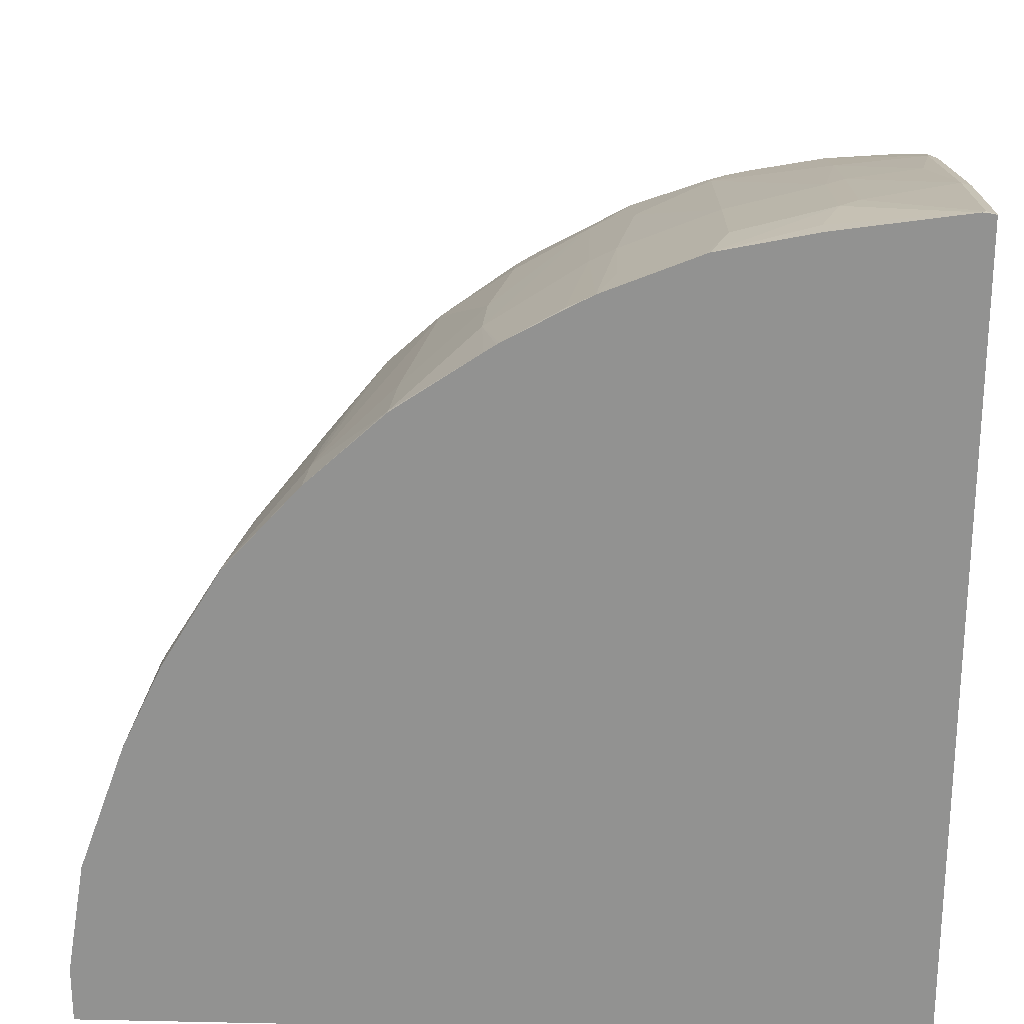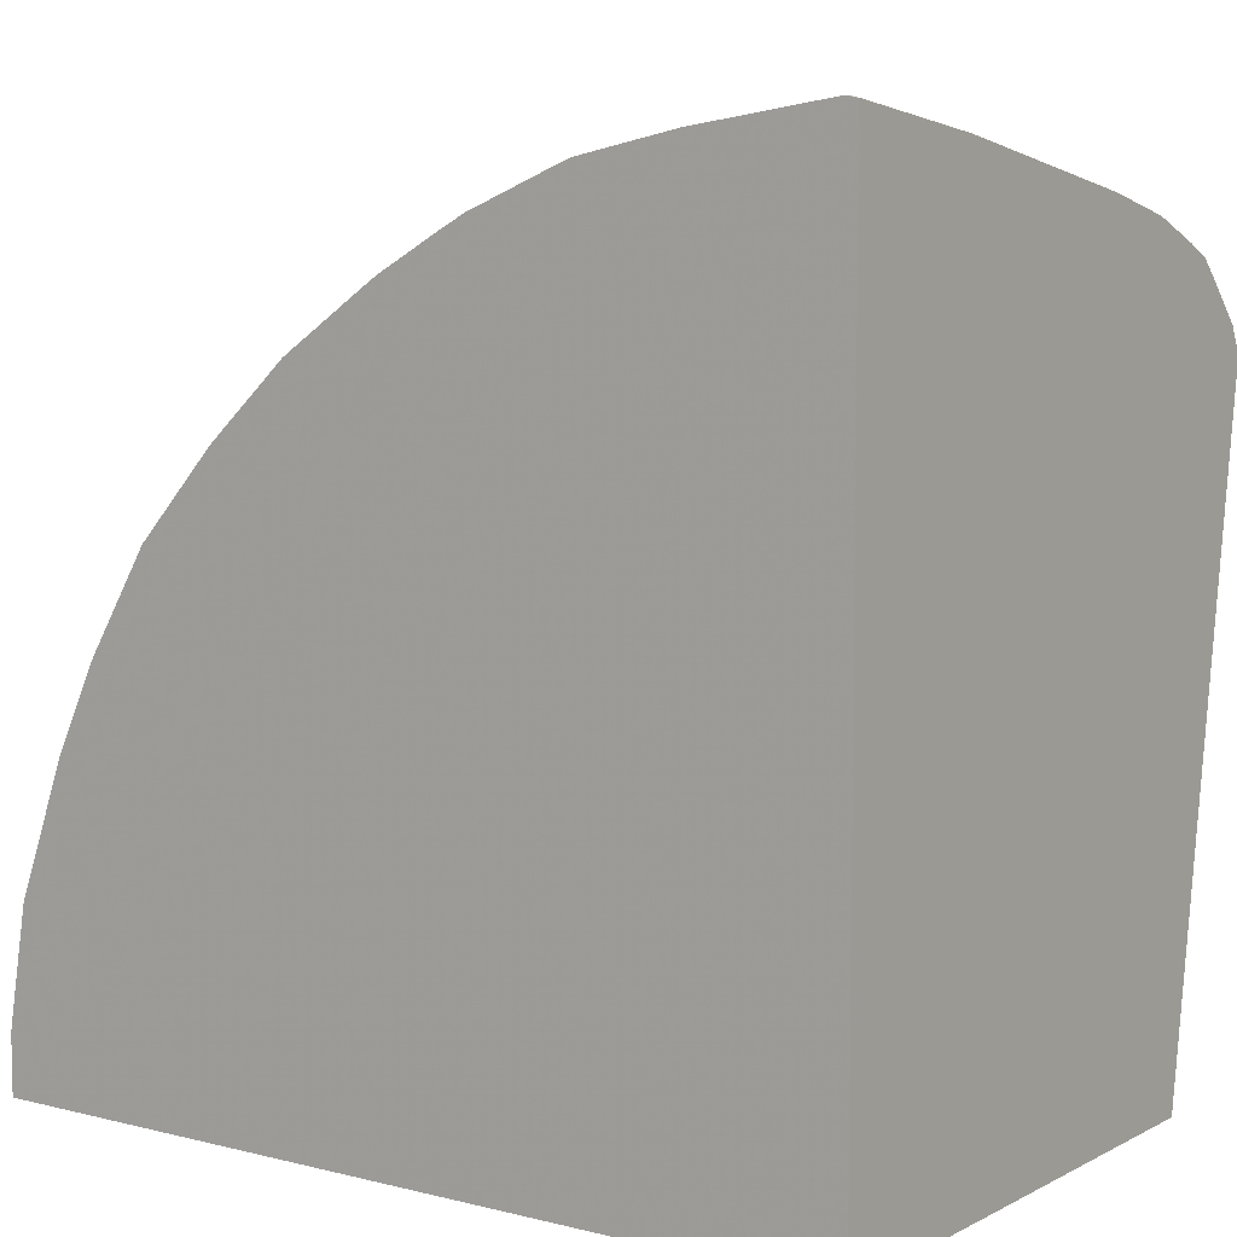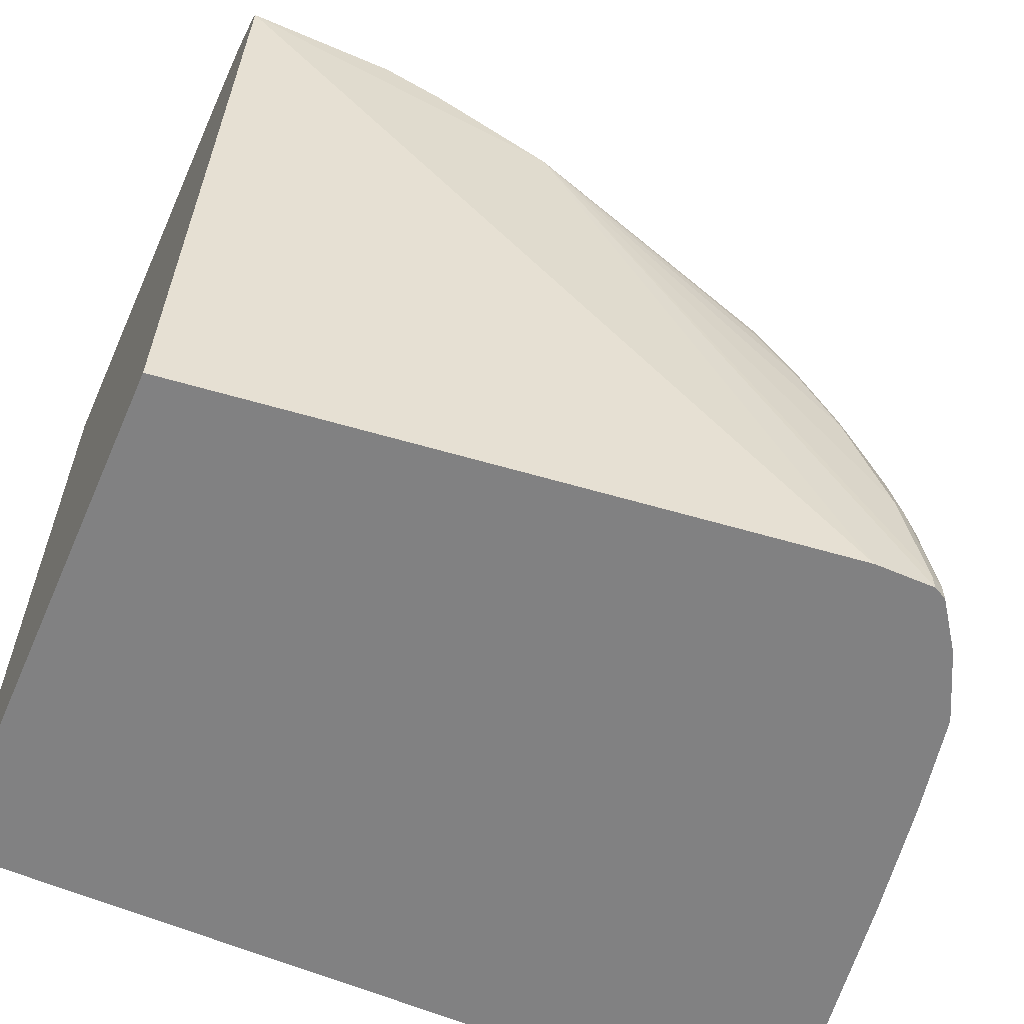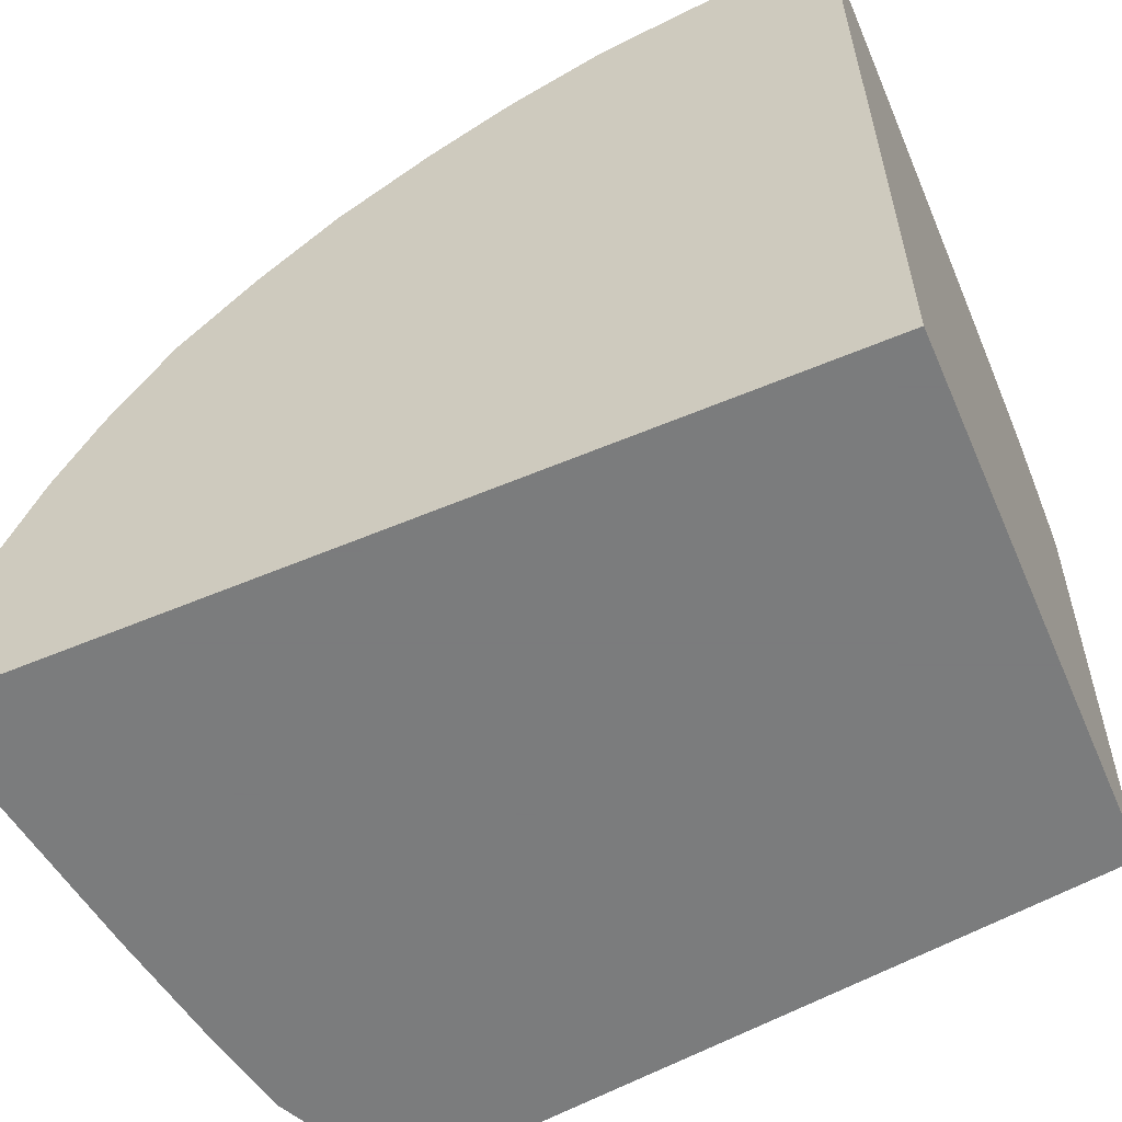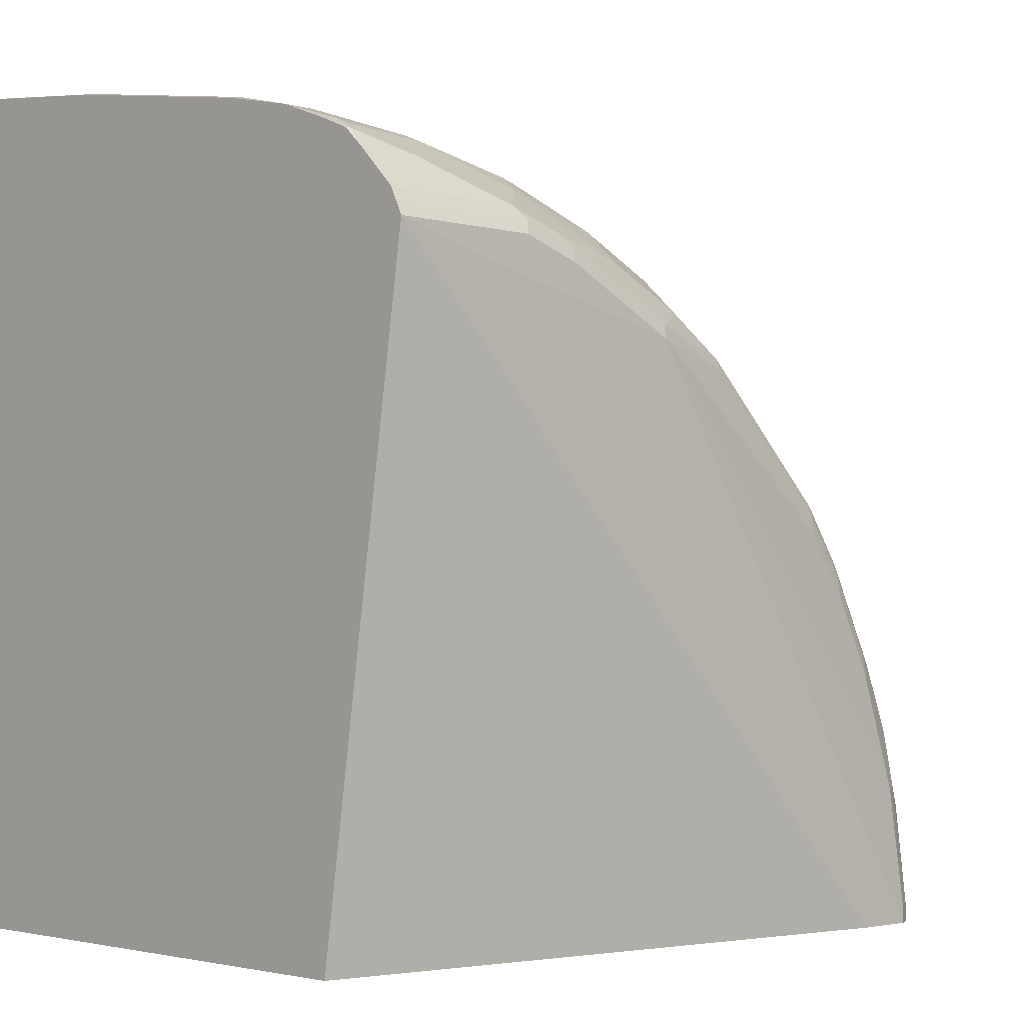
<metadata>
{"format":"obj","ext":"obj","renderer":"f3d","projection":"perspective","resolution":1024,"background":"white","views":[{"elev":23.4,"azim":-178.0,"up":"+Z"},{"elev":7.1,"azim":-144.5,"up":"+Z"},{"elev":-60.5,"azim":-23.6,"up":"+Z"},{"elev":-58.6,"azim":-156.6,"up":"+Z"},{"elev":-2.6,"azim":-43.4,"up":"+Z"}]}
</metadata>
<code>
v 0.849 0.197 0.01939
v 0.849 0.197 0.07721
v 0.849 0.193 0.01939
v 0.009895 0.197 0.01939
v 0.849 0.193 0.07721
v 0.8297 0.197 0.193
v 0.849 0.1736 0.05796
v 0.8297 0.01924 0.05796
v 0.8104 -0.0772 0.01939
v 0.009895 -0.328 0.01939
v 0.009895 0.197 0.8471
v 0.8297 0.03859 0.07721
v 0.8297 0.193 0.193
v 0.8297 0.1543 0.1737
v 0.7822 0.197 0.3239
v 0.8104 -0.09649 0.07721
v 0.7911 -0.2315 0.05796
v 0.7911 -0.1931 0.01939
v 0.009895 -0.4245 0.656
v 0.6366 -0.4052 0.01939
v 0.01934 0.197 0.849
v 0.009895 0.1948 0.8471
v 0.8104 0.05788 0.193
v 0.7911 0.1157 0.2895
v 0.8104 0.01924 0.1737
v 0.7863 0.1061 0.2992
v 0.7459 0.197 0.4002
v 0.7525 0.1736 0.386
v 0.7477 0.164 0.3956
v 0.7718 -0.2508 0.1737
v 0.7718 -0.2701 0.1544
v 0.7718 -0.2894 0.07721
v 0.7718 -0.2894 0.03864
v 0.7717 -0.2895 0.01939
v 0.07725 -0.4245 0.6368
v 0.1544 -0.4245 0.656
v 0.009895 -0.4181 0.6689
v 0.6946 -0.4052 0.01939
v 0.3281 -0.4245 0.5788
v 0.01934 0.193 0.849
v 0.02345 0.197 0.849
v 0.009895 0.04042 0.8278
v 0.7718 -0.05791 0.2702
v 0.767 -0.06759 0.2798
v 0.7284 0.02892 0.3956
v 0.7284 -0.02895 0.3763
v 0.7409 0.197 0.4103
v 0.7396 0.1736 0.4117
v 0.7525 -0.1736 0.2702
v 0.767 -0.2605 0.1834
v 0.767 -0.2798 0.164
v 0.767 -0.299 0.08688
v 0.7654 -0.3023 0.07721
v 0.7654 -0.3023 0.01939
v 0.2123 -0.4245 0.6368
v 0.1609 -0.4181 0.6689
v 0.009895 -0.4146 0.6758
v 0.7075 -0.3988 0.01939
v 0.6946 -0.4052 0.03864
v 0.427 -0.4004 0.5595
v 0.3345 -0.4181 0.5917
v 0.2895 -0.4245 0.5982
v 0.6753 -0.4052 0.1544
v 0.6367 -0.4052 0.2702
v 0.5982 -0.4052 0.3474
v 0.5596 -0.4052 0.4053
v 0.562 -0.4004 0.4245
v 0.01934 0.03859 0.8297
v 0.1159 0.09646 0.8297
v 0.1539 0.197 0.8308
v 0.1351 0.1157 0.8297
v 0.1544 0.1736 0.8297
v 0.009895 -0.191 0.7893
v 0.01934 -0.1929 0.7911
v 0.7091 -0.1447 0.3763
v 0.7477 -0.1833 0.2798
v 0.7203 0.03859 0.4117
v 0.7211 0.01924 0.4053
v 0.7091 -0.08688 0.3956
v 0.6818 0.197 0.5081
v 0.6818 0.193 0.5081
v 0.7284 -0.2798 0.2798
v 0.7477 -0.299 0.2027
v 0.7597 -0.2894 0.1737
v 0.7477 -0.3183 0.164
v 0.7477 -0.3376 0.08688
v 0.7461 -0.3409 0.07721
v 0.7525 -0.3281 0.01939
v 0.2187 -0.4181 0.6496
v 0.2573 -0.4181 0.6303
v 0.2059 -0.4116 0.6625
v 0.148 -0.4116 0.6817
v 0.009895 -0.4116 0.6817
v 0.7075 -0.3988 0.03864
v 0.7396 -0.3538 0.01939
v 0.4294 -0.3956 0.5692
v 0.5451 -0.3956 0.4535
v 0.3136 -0.4148 0.6078
v 0.275 -0.4148 0.6271
v 0.3715 -0.3956 0.6078
v 0.6882 -0.3988 0.1544
v 0.6496 -0.3988 0.2702
v 0.6392 -0.4004 0.2895
v 0.6006 -0.4004 0.3666
v 0.5643 -0.3956 0.4342
v 0.03864 -0.0772 0.8104
v 0.1159 -0.03862 0.8104
v 0.2504 0.197 0.8114
v 0.1351 -0.01934 0.8104
v 0.2316 -4.672e-05 0.7911
v 0.2316 0.135 0.8104
v 0.009895 -0.2701 0.7718
v 0.03864 -0.2701 0.7718
v 0.1159 -0.2508 0.7718
v 0.1159 -0.1544 0.7911
v 0.7018 -0.1544 0.386
v 0.6898 -0.2412 0.3763
v 0.7284 -0.2412 0.2992
v 0.6705 0.04821 0.492
v 0.6512 -0.1254 0.4727
v 0.6319 -0.2219 0.4727
v 0.6825 -0.2508 0.386
v 0.6057 0.197 0.5913
v 0.6046 0.135 0.5853
v 0.6625 0.07717 0.5081
v 0.7211 -0.2894 0.2895
v 0.7284 -0.299 0.2605
v 0.7211 -0.3087 0.2702
v 0.7404 -0.3087 0.2123
v 0.7404 -0.328 0.1737
v 0.7396 -0.3345 0.1544
v 0.7396 -0.3538 0.07721
v 0.7461 -0.3409 0.01939
v 0.2364 -0.4148 0.6464
v 0.1866 -0.373 0.7011
v 0.1785 -0.3956 0.685
v 0.2943 -0.3956 0.6464
v 0.1094 -0.3923 0.7011
v 0.009895 -0.3923 0.7011
v 0.7091 -0.3956 0.0483
v 0.701 -0.3923 0.1351
v 0.4486 -0.357 0.5885
v 0.3908 -0.3376 0.6464
v 0.5451 -0.357 0.492
v 0.4872 -0.357 0.5499
v 0.5836 -0.3763 0.4342
v 0.6818 -0.3923 0.2123
v 0.6512 -0.3956 0.2798
v 0.6029 -0.3956 0.3763
v 0.6126 -0.3956 0.357
v 0.2556 0.197 0.8094
v 0.2316 -0.2315 0.7525
v 0.3088 -0.1736 0.7332
v 0.3281 -4.672e-05 0.7525
v 0.3281 0.135 0.7718
v 0.009895 -0.3261 0.7506
v 0.01934 -0.328 0.7525
v 0.1159 -0.3087 0.7525
v 0.1544 -0.2894 0.7525
v 0.193 -0.2701 0.7525
v 0.5853 -0.1544 0.5467
v 0.566 -0.2508 0.5467
v 0.6239 -0.2701 0.4695
v 0.6825 -0.2894 0.3666
v 0.6319 -0.2798 0.4535
v 0.5274 0.197 0.6625
v 0.5274 0.193 0.6625
v 0.5274 0.07717 0.6432
v 0.5081 -0.2315 0.6046
v 0.5853 -0.05791 0.566
v 0.6046 0.03859 0.566
v 0.6825 -0.3087 0.3474
v 0.6825 -0.328 0.3281
v 0.7018 -0.3473 0.2509
v 0.7018 -0.3859 0.1544
v 0.2171 -0.357 0.7042
v 0.1995 -0.3601 0.7075
v 0.1609 -0.3409 0.7268
v 0.1223 -0.3795 0.7075
v 0.3136 -0.3376 0.685
v 0.08366 -0.3601 0.7268
v 0.07076 -0.373 0.7203
v 0.01293 -0.3538 0.7396
v 0.009895 -0.373 0.7203
v 0.4101 -0.3183 0.6464
v 0.4872 -0.3183 0.5885
v 0.5258 -0.3183 0.5499
v 0.6609 -0.3376 0.357
v 0.6126 -0.3183 0.4535
v 0.5982 -0.328 0.463
v 0.5836 -0.357 0.4535
v 0.5451 -0.3183 0.5306
v 0.6818 -0.373 0.2509
v 0.6632 -0.3859 0.2702
v 0.6625 -0.3538 0.3281
v 0.3468 0.197 0.7729
v 0.234 -0.2508 0.7477
v 0.2148 -0.2701 0.7477
v 0.3281 -0.1157 0.7332
v 0.3538 -4.672e-05 0.7396
v 0.3112 -0.2894 0.7091
v 0.3305 -0.2508 0.7091
v 0.3281 -0.2315 0.7139
v 0.3538 -0.2315 0.7011
v 0.009895 -0.3531 0.7391
v 0.02575 -0.3409 0.7461
v 0.1223 -0.3216 0.7461
v 0.2123 -0.3087 0.7332
v 0.1995 -0.283 0.7461
v 0.566 -0.2894 0.5274
v 0.4968 -0.299 0.5885
v 0.5467 -0.2894 0.5467
v 0.6046 -0.3087 0.4695
v 0.6247 -0.3087 0.4438
v 0.6609 -0.3183 0.3763
v 0.4433 0.197 0.7191
v 0.4502 0.07717 0.7011
v 0.4502 -0.03862 0.6817
v 0.4309 -0.2122 0.6625
v 0.4309 -0.2894 0.6432
v 0.6705 -0.3376 0.3377
v 0.2187 -0.3216 0.7268
v 0.2364 -0.3183 0.7236
v 0.1094 -0.3345 0.7396
v 0.3329 -0.3183 0.685
v 0.3136 -0.299 0.7042
v 0.4077 -0.3087 0.6512
v 0.5643 -0.3183 0.5113
v 0.5836 -0.3376 0.4727
v 0.3731 0.193 0.759
v 0.3731 0.197 0.759
v 0.234 -0.3087 0.7284
v 0.4321 0.197 0.7263
v 0.4292 0.197 0.728
f 126 173 128
f 131 141 132
f 135 176 177
f 130 175 131
f 130 147 175
f 130 174 147
f 128 130 129
f 128 174 130
f 128 173 174
f 132 141 140
f 131 175 141
f 124 168 169
f 126 164 172
f 125 171 161
f 124 171 125
f 124 170 171
f 124 169 170
f 124 167 168
f 123 167 124
f 123 166 167
f 122 165 164
f 122 163 165
f 135 177 178
f 121 163 122
f 126 172 173
f 122 164 126
f 142 187 186
f 135 179 138
f 147 194 148
f 147 193 194
f 121 162 163
f 147 174 193
f 146 192 187
f 146 191 192
f 146 190 191
f 146 189 190
f 146 188 189
f 146 149 188
f 144 146 187
f 144 187 145
f 135 178 179
f 143 225 180
f 142 186 185
f 142 145 187
f 142 185 143
f 141 175 147
f 139 183 184
f 138 183 139
f 138 182 183
f 138 181 182
f 138 179 181
f 137 180 176
f 137 143 180
f 135 137 176
f 143 185 225
f 119 121 120
f 102 148 103
f 119 161 162
f 99 137 134
f 99 100 137
f 98 100 99
f 97 146 144
f 97 105 146
f 96 145 142
f 96 144 145
f 96 97 144
f 96 143 100
f 96 142 143
f 94 141 101
f 94 140 141
f 94 132 140
f 92 139 93
f 92 138 139
f 92 135 138
f 92 136 135
f 91 137 135
f 91 134 137
f 91 136 92
f 91 135 136
f 89 134 91
f 89 90 134
f 148 194 195
f 87 133 88
f 100 143 137
f 101 141 147
f 101 147 102
f 102 147 148
f 119 125 161
f 118 122 126
f 117 122 118
f 116 122 117
f 114 152 115
f 114 160 152
f 114 159 160
f 114 158 159
f 113 158 114
f 113 157 158
f 112 157 113
f 112 156 157
f 119 162 121
f 111 155 151
f 110 154 155
f 110 153 154
f 110 152 153
f 109 152 110
f 109 115 152
f 108 111 151
f 107 115 109
f 106 115 107
f 105 149 146
f 104 150 149
f 103 150 104
f 103 148 150
f 110 155 111
f 148 195 150
f 178 224 181
f 149 195 188
f 191 229 192
f 190 229 191
f 190 228 229
f 189 228 190
f 189 213 228
f 188 214 189
f 188 215 214
f 188 195 221
f 187 210 212
f 187 192 210
f 186 211 220
f 186 187 212
f 185 226 225
f 185 201 226
f 185 227 201
f 185 220 227
f 185 186 220
f 183 205 184
f 183 207 206
f 183 224 207
f 181 224 183
f 181 183 182
f 180 226 223
f 180 225 226
f 178 181 179
f 192 229 228
f 178 207 224
f 192 228 210
f 196 200 230
f 87 95 133
f 230 234 231
f 222 223 232
f 217 234 230
f 217 233 234
f 216 233 217
f 210 228 213
f 204 218 217
f 204 219 218
f 204 220 219
f 204 227 220
f 202 204 203
f 202 227 204
f 201 227 202
f 201 223 226
f 201 232 223
f 200 217 230
f 200 204 217
f 199 204 200
f 198 232 201
f 198 222 232
f 198 208 222
f 198 209 208
f 197 198 201
f 196 230 231
f 193 195 194
f 178 222 207
f 177 222 178
f 176 223 222
f 161 171 170
f 160 209 198
f 159 209 160
f 158 209 159
f 158 208 209
f 158 222 208
f 158 207 222
f 157 207 158
f 157 206 207
f 157 183 206
f 157 205 183
f 156 205 157
f 154 196 155
f 154 200 196
f 153 204 199
f 153 203 204
f 153 202 203
f 153 201 202
f 153 197 201
f 153 200 154
f 153 199 200
f 152 198 197
f 152 160 198
f 152 197 153
f 151 155 196
f 161 170 162
f 162 210 163
f 162 170 169
f 162 169 211
f 176 180 223
f 176 222 177
f 173 193 174
f 173 195 193
f 173 221 195
f 173 188 221
f 172 188 173
f 172 215 188
f 169 220 211
f 169 219 220
f 169 218 219
f 168 218 169
f 149 150 195
f 167 218 168
f 167 216 217
f 166 216 167
f 165 189 214
f 165 213 189
f 164 215 172
f 164 214 215
f 164 165 214
f 163 213 165
f 163 210 213
f 162 212 210
f 162 186 212
f 162 211 186
f 167 217 218
f 87 132 95
f 69 109 71
f 86 131 132
f 19 55 36
f 19 62 55
f 19 39 62
f 19 35 39
f 17 34 18
f 17 33 34
f 17 32 33
f 17 31 32
f 16 31 17
f 16 30 31
f 16 25 30
f 15 29 26
f 15 28 29
f 15 27 28
f 15 26 24
f 13 24 23
f 13 15 24
f 13 25 14
f 13 23 25
f 12 25 16
f 12 14 25
f 11 40 21
f 11 22 40
f 10 20 19
f 9 17 18
f 19 36 56
f 8 17 9
f 19 56 37
f 20 38 39
f 33 54 34
f 32 54 33
f 32 53 54
f 32 52 53
f 32 51 52
f 31 51 32
f 31 50 51
f 30 50 31
f 30 49 50
f 30 43 49
f 29 48 45
f 29 47 48
f 27 29 28
f 27 47 29
f 26 46 44
f 26 45 46
f 26 29 45
f 24 43 30
f 24 44 43
f 24 26 44
f 23 30 25
f 23 24 30
f 22 42 40
f 21 40 41
f 20 39 35
f 19 20 35
f 8 16 17
f 8 12 16
f 6 15 13
f 1 234 233
f 1 231 234
f 1 196 231
f 1 151 196
f 1 108 151
f 1 70 108
f 1 41 70
f 1 21 41
f 1 11 21
f 1 4 11
f 1 10 4
f 1 20 10
f 1 38 20
f 1 58 38
f 1 95 58
f 1 133 95
f 1 88 133
f 1 54 88
f 1 34 54
f 1 18 34
f 1 9 18
f 1 3 9
f 1 7 3
f 1 5 7
f 1 2 5
f 1 233 216
f 1 216 166
f 1 166 123
f 1 123 80
f 5 14 12
f 5 13 14
f 5 8 7
f 5 12 8
f 4 22 11
f 4 42 22
f 4 73 42
f 4 112 73
f 4 156 112
f 4 205 156
f 4 184 205
f 4 139 184
f 36 55 56
f 4 93 139
f 4 37 57
f 4 19 37
f 4 10 19
f 3 8 9
f 3 7 8
f 2 13 5
f 2 6 13
f 1 6 2
f 1 15 6
f 1 27 15
f 1 47 27
f 86 132 87
f 4 57 93
f 37 56 57
f 1 80 47
f 38 94 59
f 74 112 113
f 73 112 74
f 71 108 72
f 71 111 108
f 71 110 111
f 71 109 110
f 70 72 108
f 69 107 109
f 68 107 69
f 68 106 107
f 68 74 106
f 67 105 97
f 67 149 105
f 67 104 149
f 65 67 66
f 65 104 67
f 65 103 104
f 64 103 65
f 64 102 103
f 63 102 64
f 63 101 102
f 61 100 98
f 61 96 100
f 61 134 90
f 61 99 134
f 74 113 114
f 61 98 99
f 74 114 115
f 75 79 116
f 38 58 94
f 85 131 86
f 85 130 131
f 84 129 130
f 83 129 84
f 83 128 129
f 83 127 128
f 82 127 83
f 82 128 127
f 82 126 128
f 82 118 126
f 81 125 119
f 81 124 125
f 81 123 124
f 80 123 81
f 79 121 122
f 79 120 121
f 79 119 120
f 78 119 79
f 77 119 78
f 77 81 119
f 76 118 82
f 75 118 76
f 75 117 118
f 75 116 117
f 74 115 106
f 60 97 96
f 79 122 116
f 60 96 61
f 45 78 79
f 45 77 78
f 45 48 77
f 44 76 49
f 44 75 76
f 44 46 75
f 43 44 49
f 42 74 68
f 42 73 74
f 41 72 70
f 41 71 72
f 41 69 71
f 40 42 68
f 40 69 41
f 40 68 69
f 39 67 60
f 39 65 66
f 39 64 65
f 39 63 64
f 39 59 63
f 39 90 62
f 39 61 90
f 39 60 61
f 60 67 97
f 38 59 39
f 45 79 46
f 46 79 75
f 39 66 67
f 47 81 48
f 59 94 101
f 59 101 63
f 47 80 81
f 58 132 94
f 58 95 132
f 57 92 93
f 56 92 57
f 56 89 91
f 55 90 89
f 55 62 90
f 55 89 56
f 53 88 54
f 53 87 88
f 56 91 92
f 52 86 87
f 52 87 53
f 50 82 83
f 50 83 51
f 50 76 82
f 51 84 130
f 51 83 84
f 51 130 85
f 51 85 86
f 51 86 52
f 48 81 77
f 49 76 50

</code>
